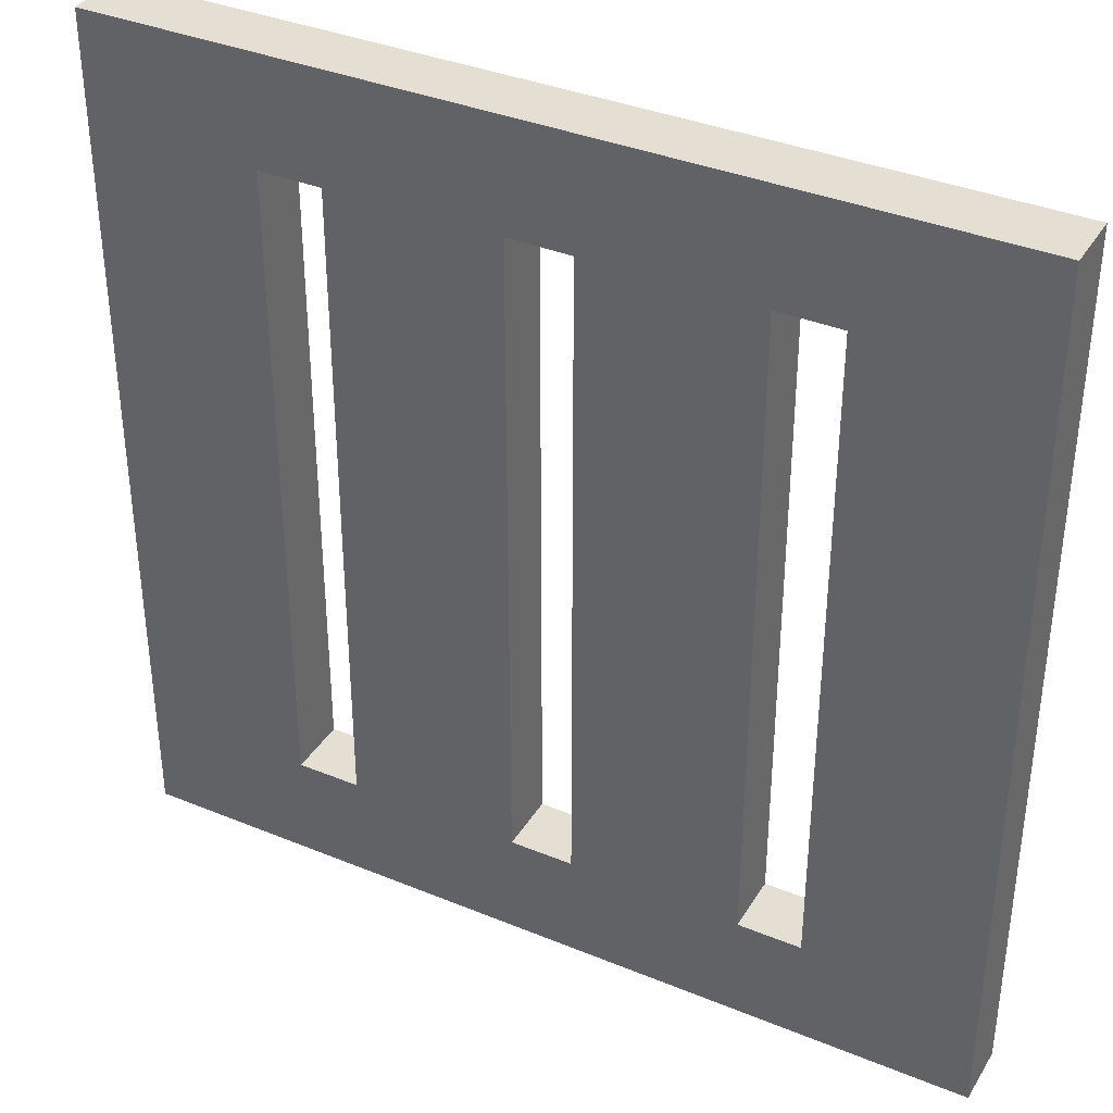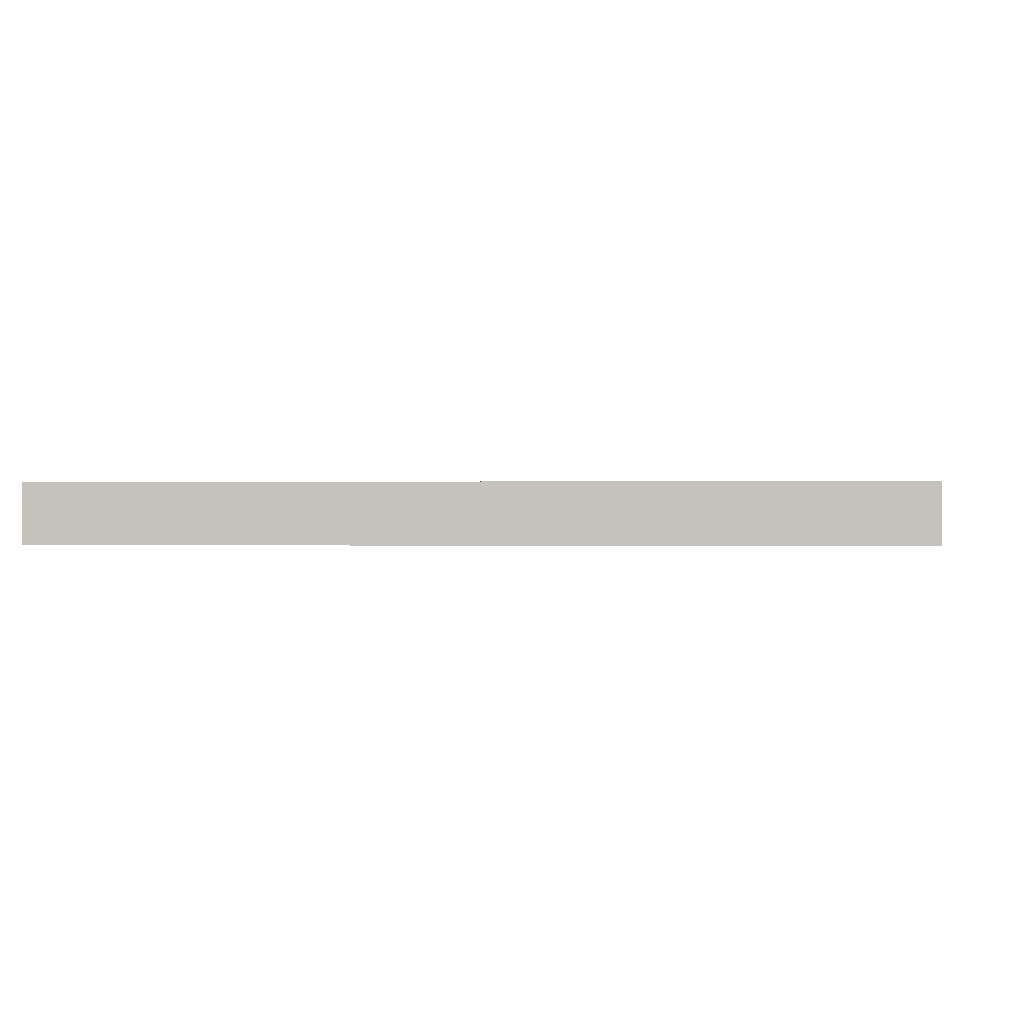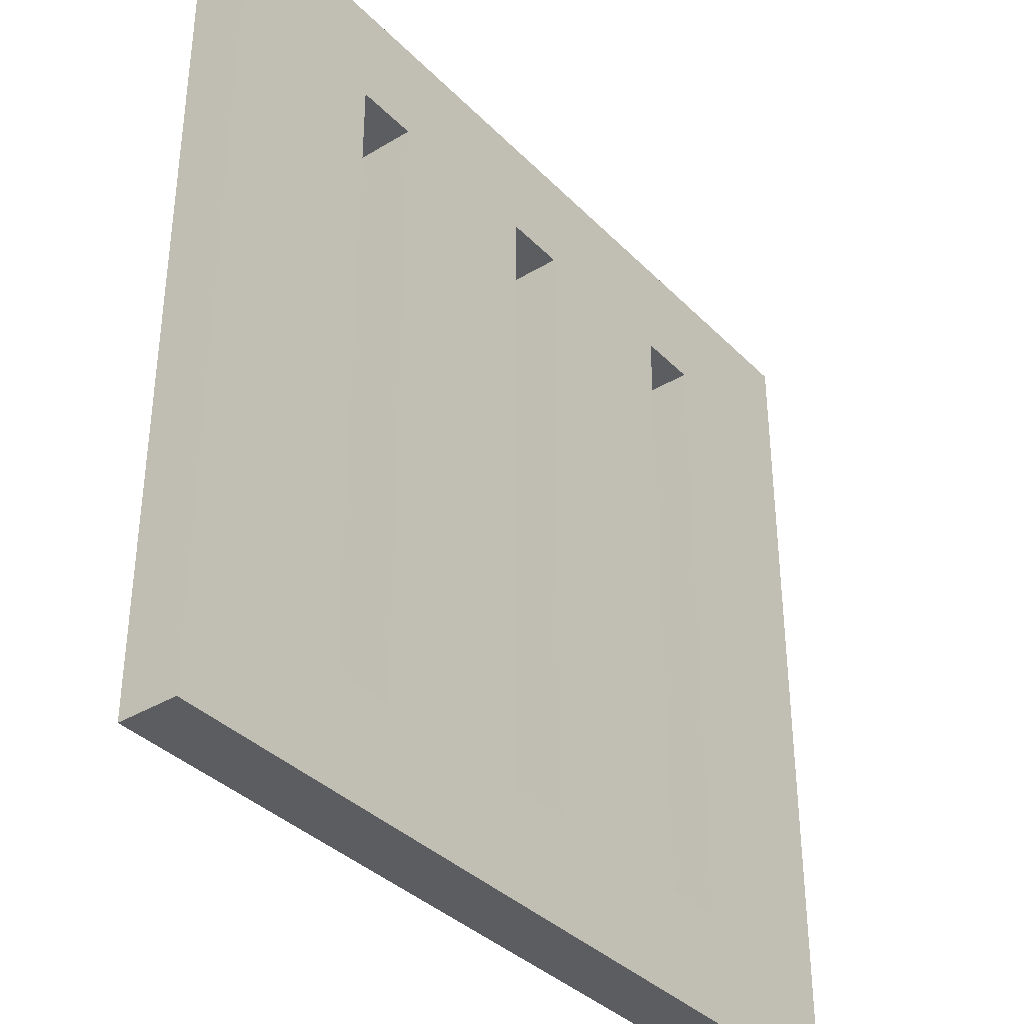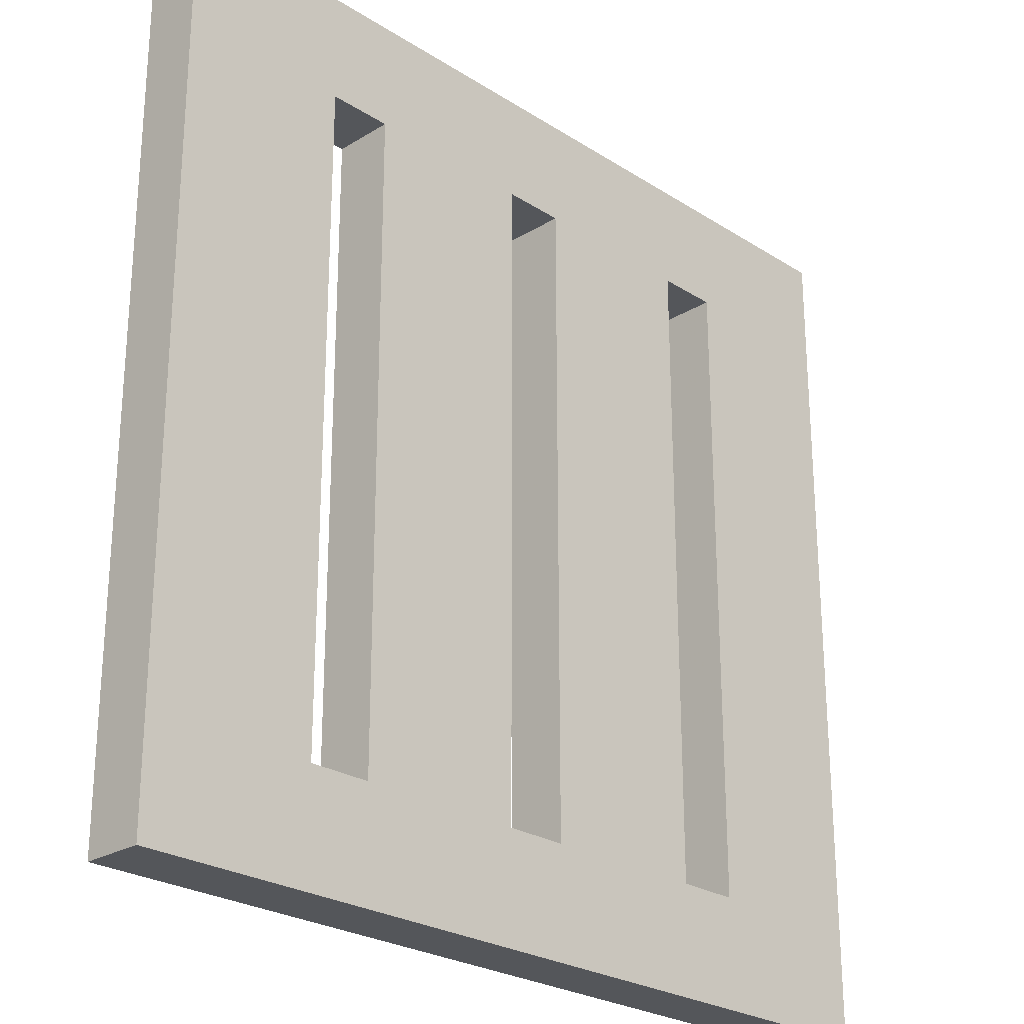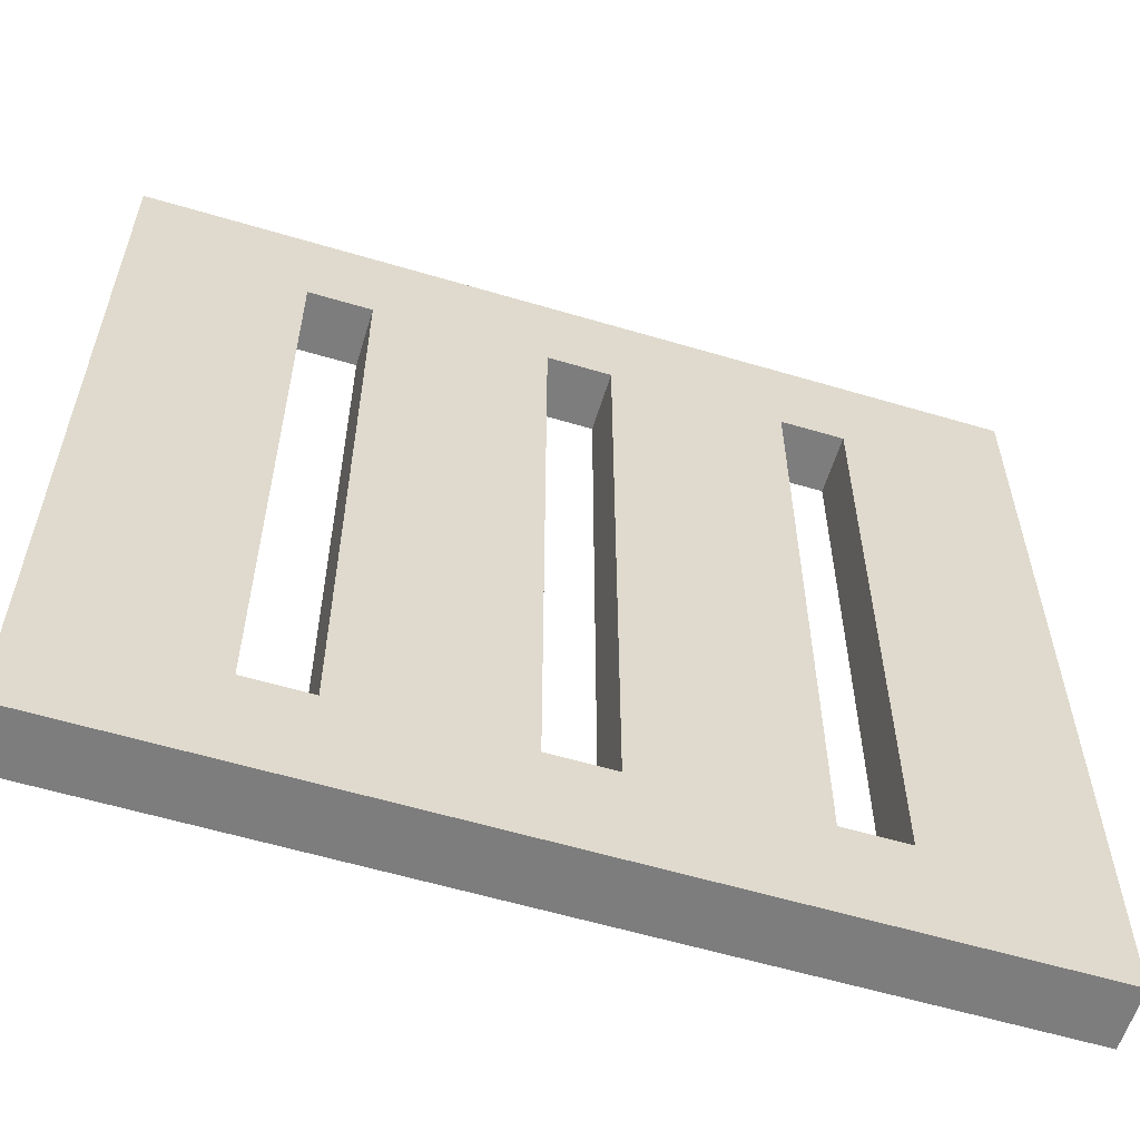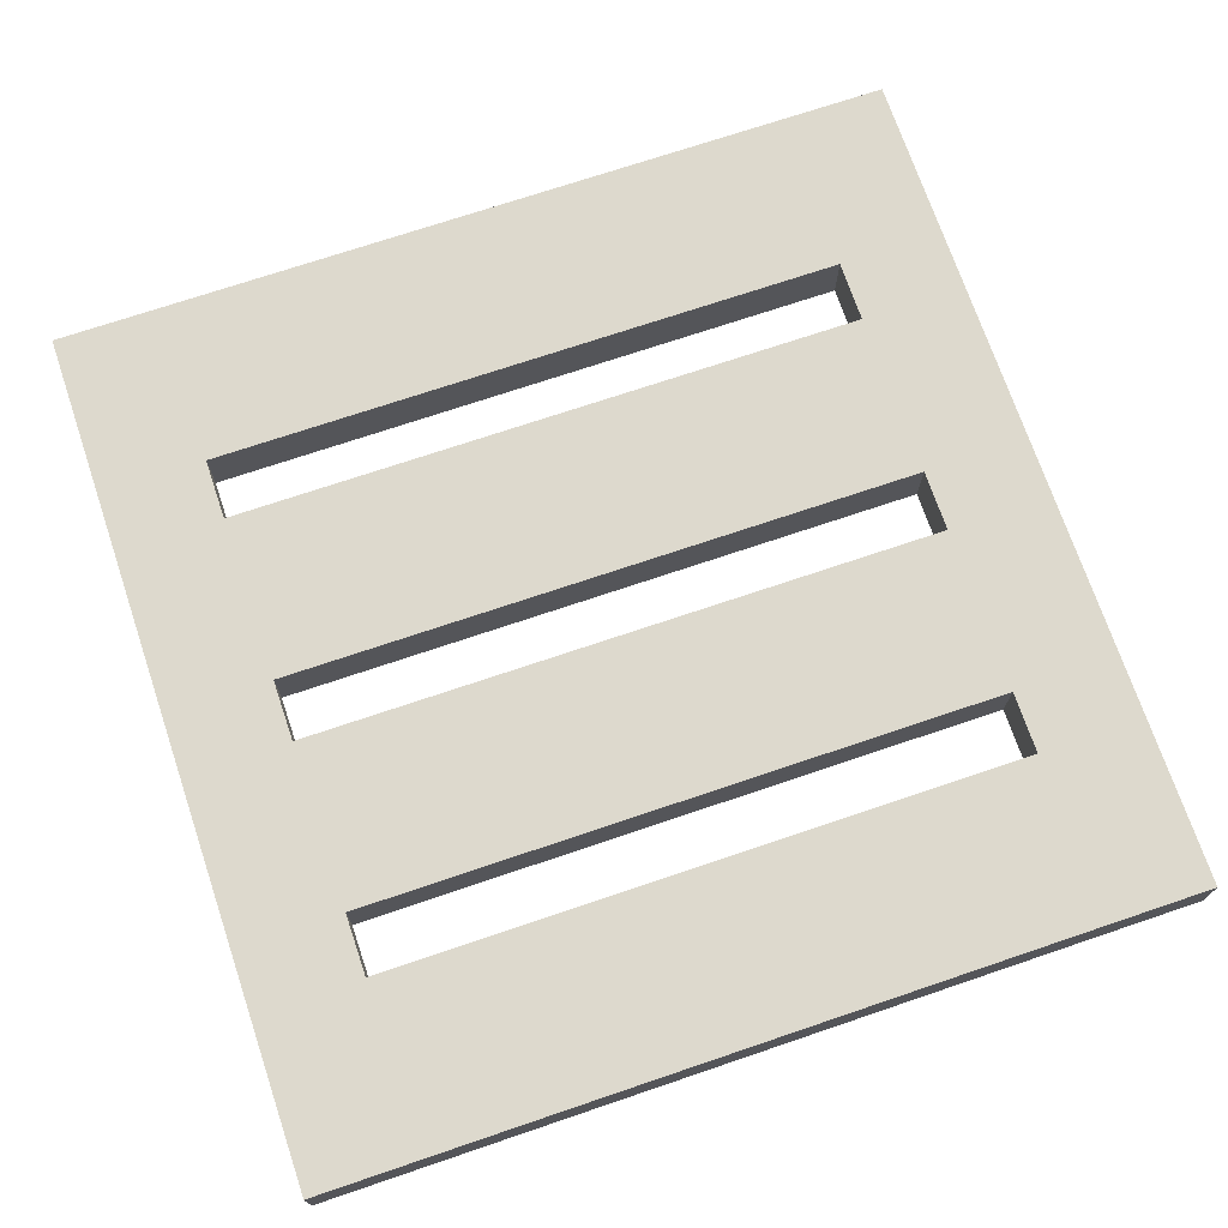
<metadata>
{"format":"obj","ext":"obj","renderer":"f3d","projection":"perspective","resolution":1024,"background":"white","views":[{"elev":36.9,"azim":28.0,"up":"+Z"},{"elev":0.2,"azim":-85.2,"up":"+Y"},{"elev":-36.6,"azim":128.0,"up":"+Z"},{"elev":-25.4,"azim":-45.6,"up":"+Z"},{"elev":-59.1,"azim":163.0,"up":"+Z"},{"elev":71.9,"azim":71.3,"up":"+Y"}]}
</metadata>
<code>
o Object.1
v -12.17 1.388 14.77
v -9.277 1.388 20.23
v -12.17 -1.388 14.77
v -9.277 -1.388 20.23
v -12.17 -1.388 5
v -12.17 1.388 5
v -10.08 -1.388 35
v -10.94 1.388 35
v -12.17 -1.388 35
v -12.17 1.388 35
v -11.37 -1.388 5
v -10.51 1.388 5
v -9.277 -1.388 5
v -9.277 1.388 5
v -9.277 -1.388 35
v -9.277 1.388 35
v -12.17 -1.388 13.32
v -12.17 1.388 22.19
v -9.277 -1.388 13.32
v -9.277 1.388 22.19
v 9.277 -1.388 20.23
v 12.17 -1.388 14.77
v 9.277 1.388 20.23
v 12.17 1.388 14.77
v 9.277 -1.388 5
v 9.277 1.388 5
v 11.37 -1.388 35
v 10.51 1.388 35
v 9.277 -1.388 35
v 9.277 1.388 35
v 10.08 -1.388 5
v 10.94 1.388 5
v 12.17 -1.388 5
v 12.17 1.388 5
v 12.17 -1.388 35
v 12.17 1.388 35
v 9.277 -1.388 13.32
v 9.277 1.388 22.19
v 12.17 -1.388 13.32
v 12.17 1.388 22.19
v -1.447 -1.388 35.01
v -1.447 1.388 35.01
v 1.447 -1.388 35.01
v -20 -1.388 40
v 20 -1.388 40
v 20 -1.388 0
v 20 1.388 40
v 20 1.388 0
v 1.447 1.388 35.01
v -20 1.388 40
v -20 1.388 0
v -1.447 1.388 4.988
v 1.447 1.388 4.988
v -20 -1.388 0
v -1.447 -1.388 4.988
v 1.447 -1.388 4.988
f 41 42 43
f 44 41 43
f 45 44 43
f 45 43 35
f 45 35 22
f 46 45 22
f 46 22 33
f 56 46 33
f 31 56 33
f 33 34 31
f 31 34 32
f 26 31 32
f 53 26 32
f 53 23 26
f 26 23 25
f 25 23 38
f 38 37 25
f 37 56 25
f 21 56 37
f 21 37 29
f 21 29 43
f 43 29 27
f 27 29 28
f 36 27 28
f 28 49 36
f 49 47 36
f 36 47 40
f 40 39 36
f 36 39 22
f 33 39 40
f 40 24 33
f 40 47 24
f 47 48 24
f 48 34 24
f 48 53 34
f 51 53 48
f 48 54 51
f 54 50 51
f 51 50 10
f 51 10 18
f 1 51 18
f 5 1 18
f 18 17 5
f 17 54 5
f 5 54 11
f 5 11 6
f 6 11 12
f 51 6 12
f 51 12 14
f 52 51 14
f 52 14 42
f 42 55 52
f 52 55 53
f 56 53 55
f 43 53 56
f 53 43 49
f 42 14 2
f 20 42 2
f 20 2 13
f 13 19 20
f 20 19 16
f 16 19 15
f 15 7 16
f 16 7 8
f 8 50 16
f 50 42 16
f 47 42 50
f 47 50 45
f 7 9 8
f 9 10 8
f 9 3 10
f 3 17 10
f 3 9 54
f 44 54 9
f 44 9 7
f 44 7 15
f 15 19 4
f 41 15 4
f 41 4 13
f 13 55 41
f 54 55 13
f 46 55 54
f 4 19 13
f 16 42 20
f 13 2 14
f 13 14 11
f 11 14 12
f 11 54 13
f 3 54 17
f 6 1 5
f 51 1 6
f 10 17 18
f 10 50 8
f 50 54 44
f 54 48 46
f 51 52 53
f 46 48 47
f 47 49 42
f 30 49 28
f 49 30 38
f 35 27 36
f 29 30 28
f 29 37 30
f 43 56 21
f 30 37 38
f 23 49 38
f 23 53 49
f 25 31 26
f 53 32 34
f 33 24 34
f 25 56 31
f 46 56 55
f 22 39 33
f 47 45 46
f 36 22 35
f 43 27 35
f 44 45 50
f 41 44 15
f 49 43 42
f 55 42 41

</code>
